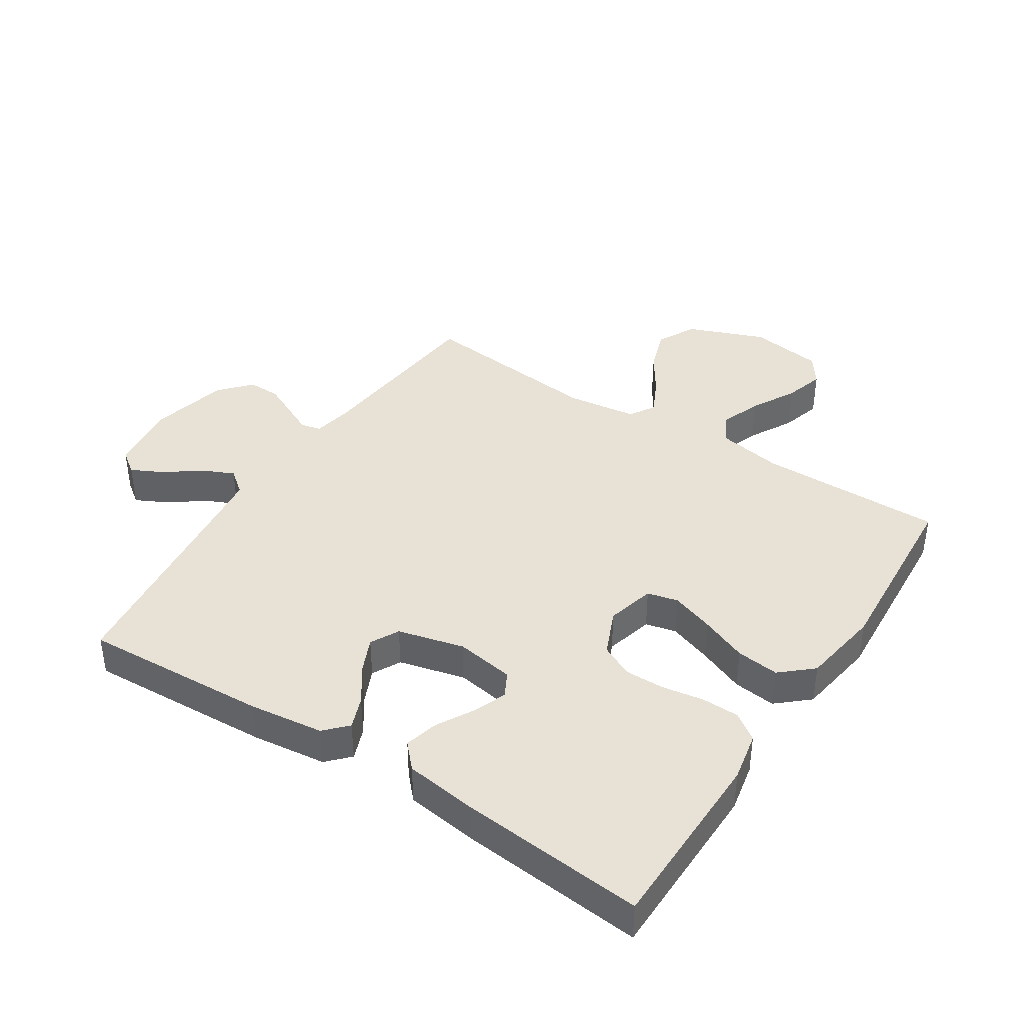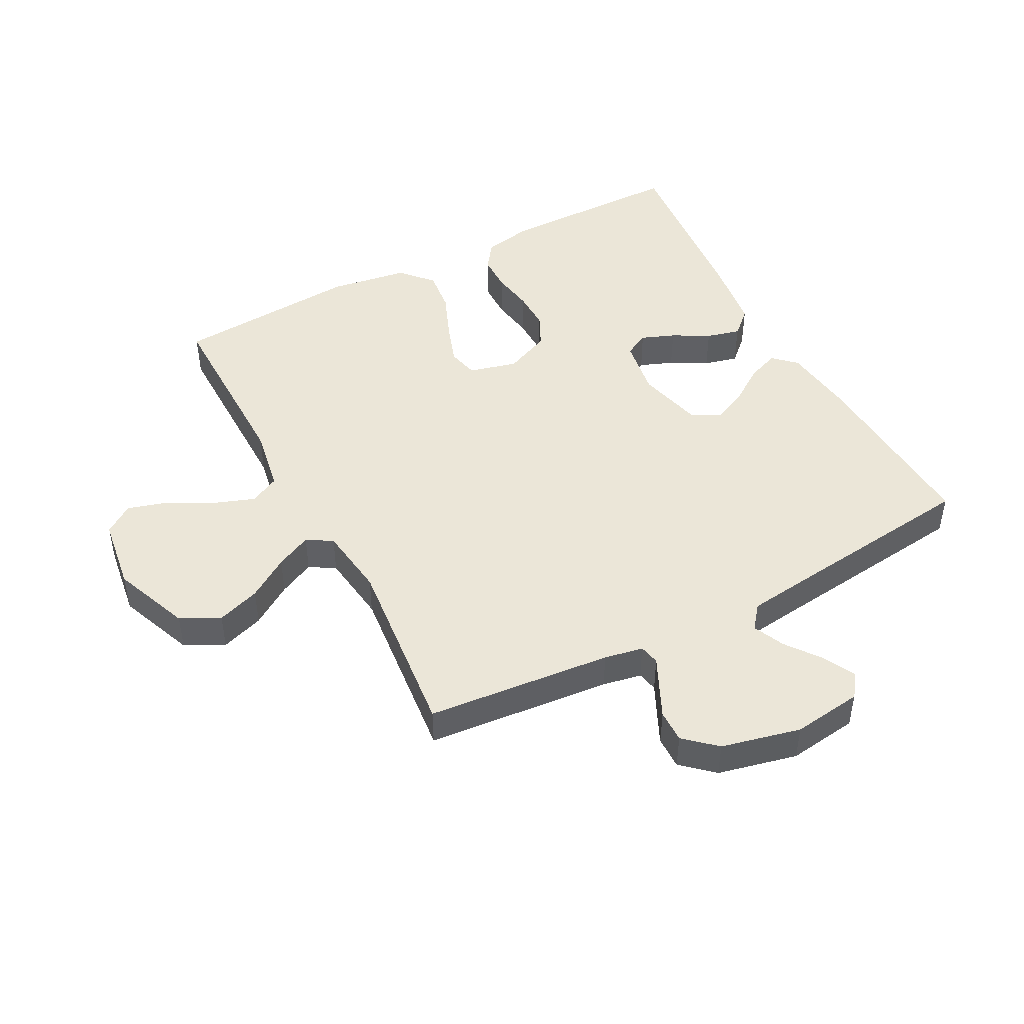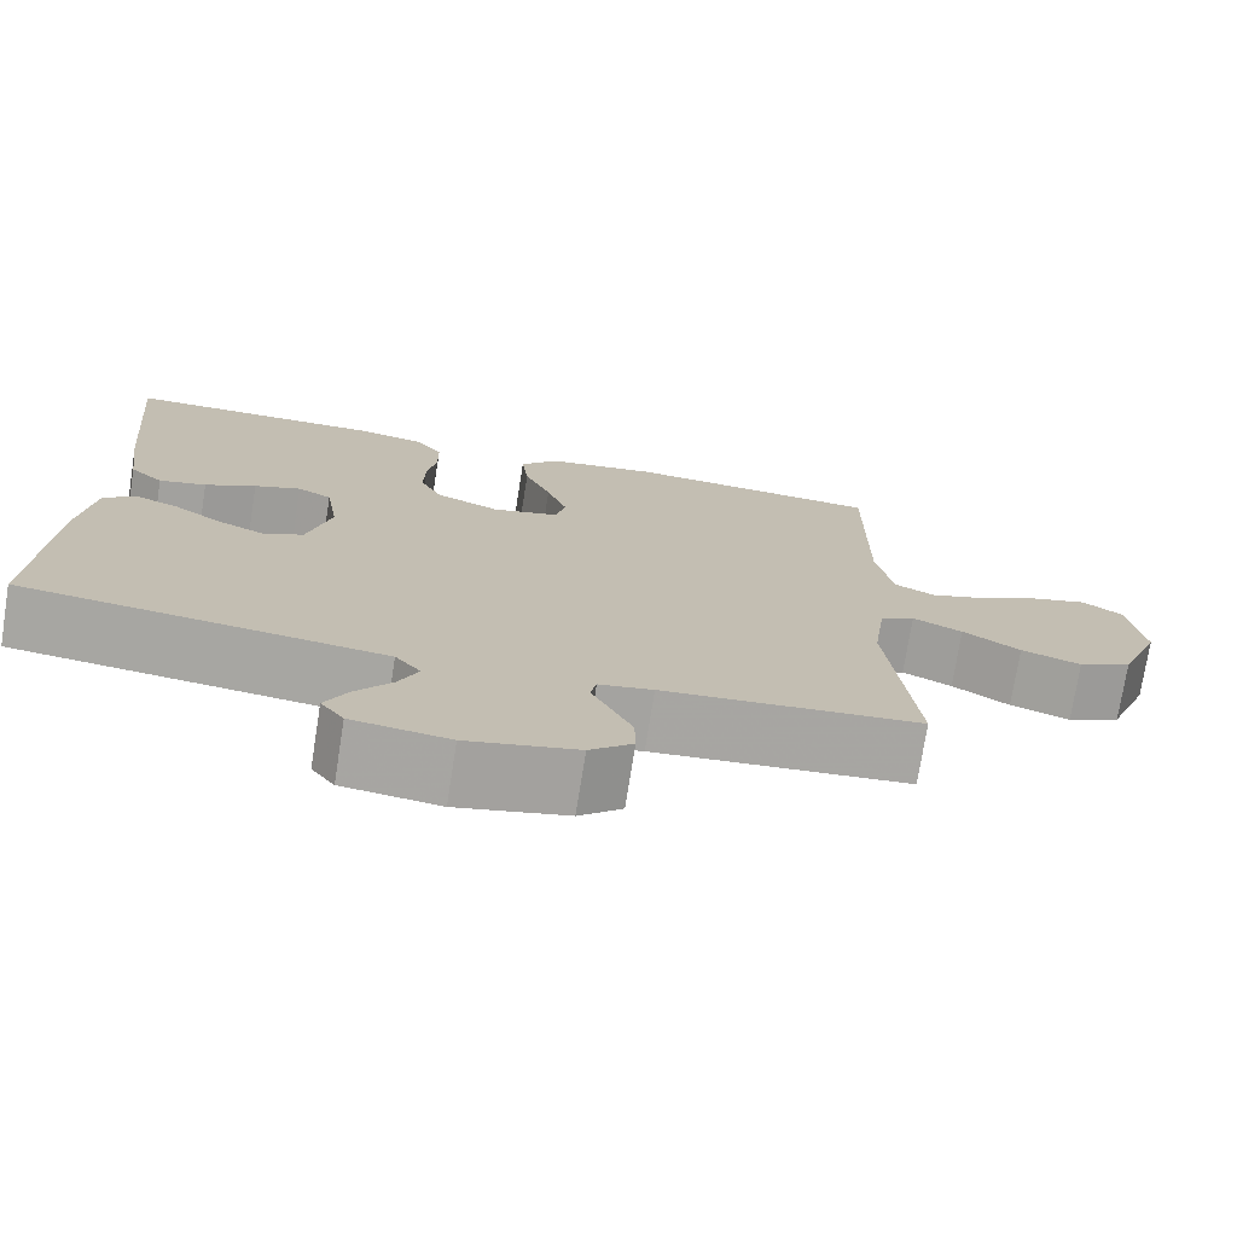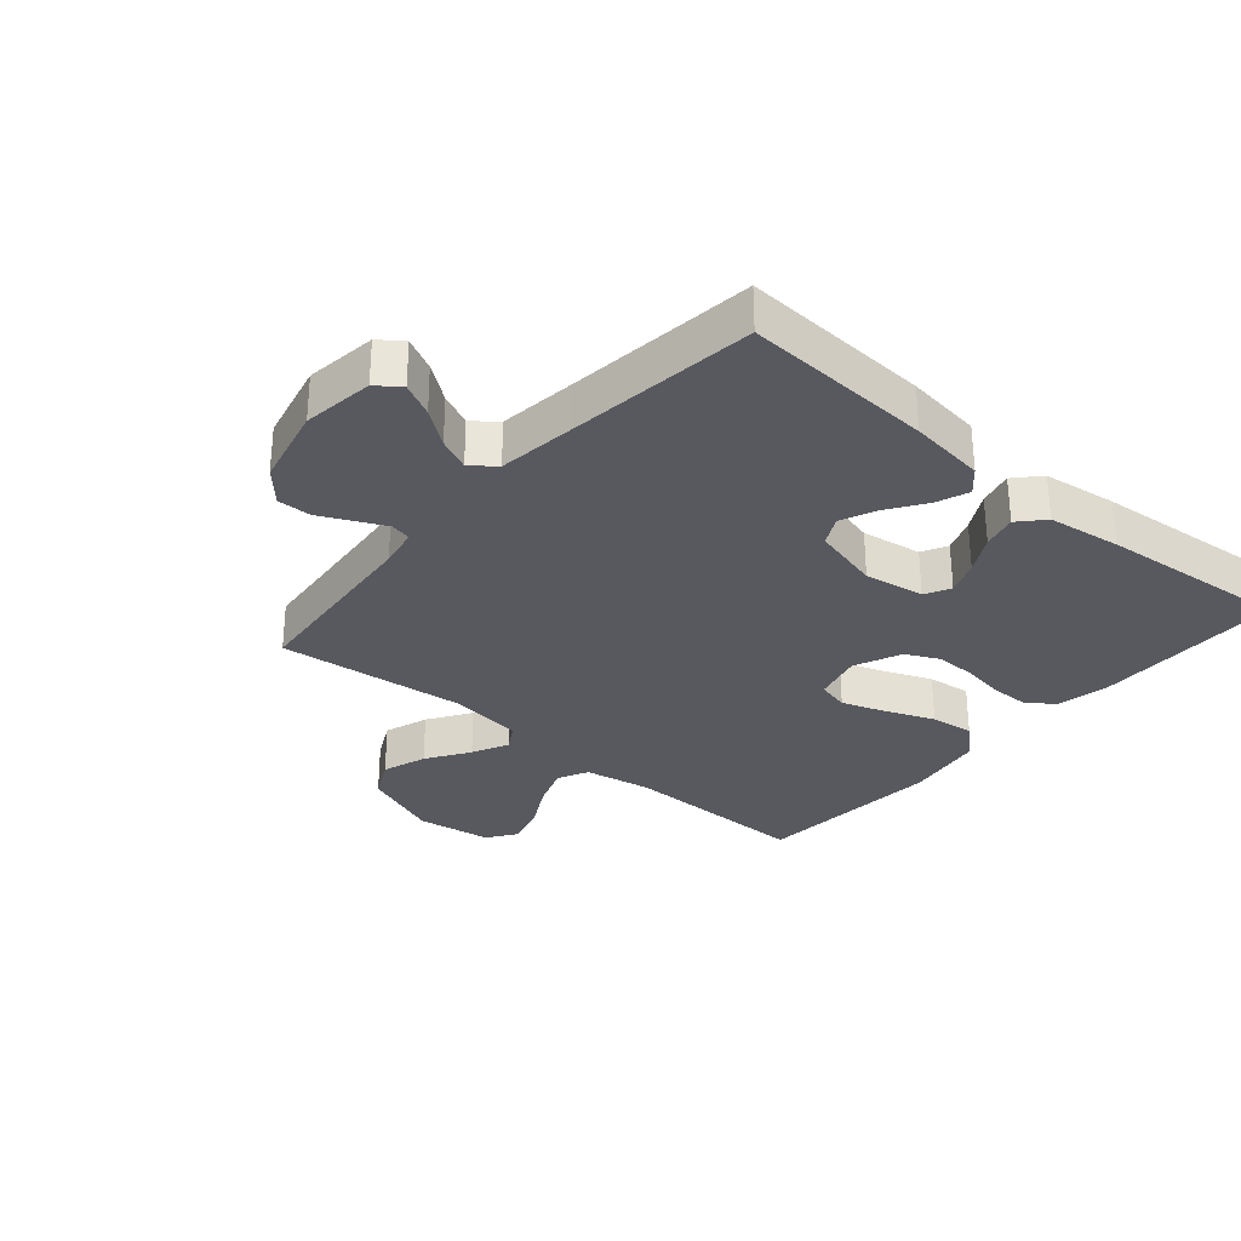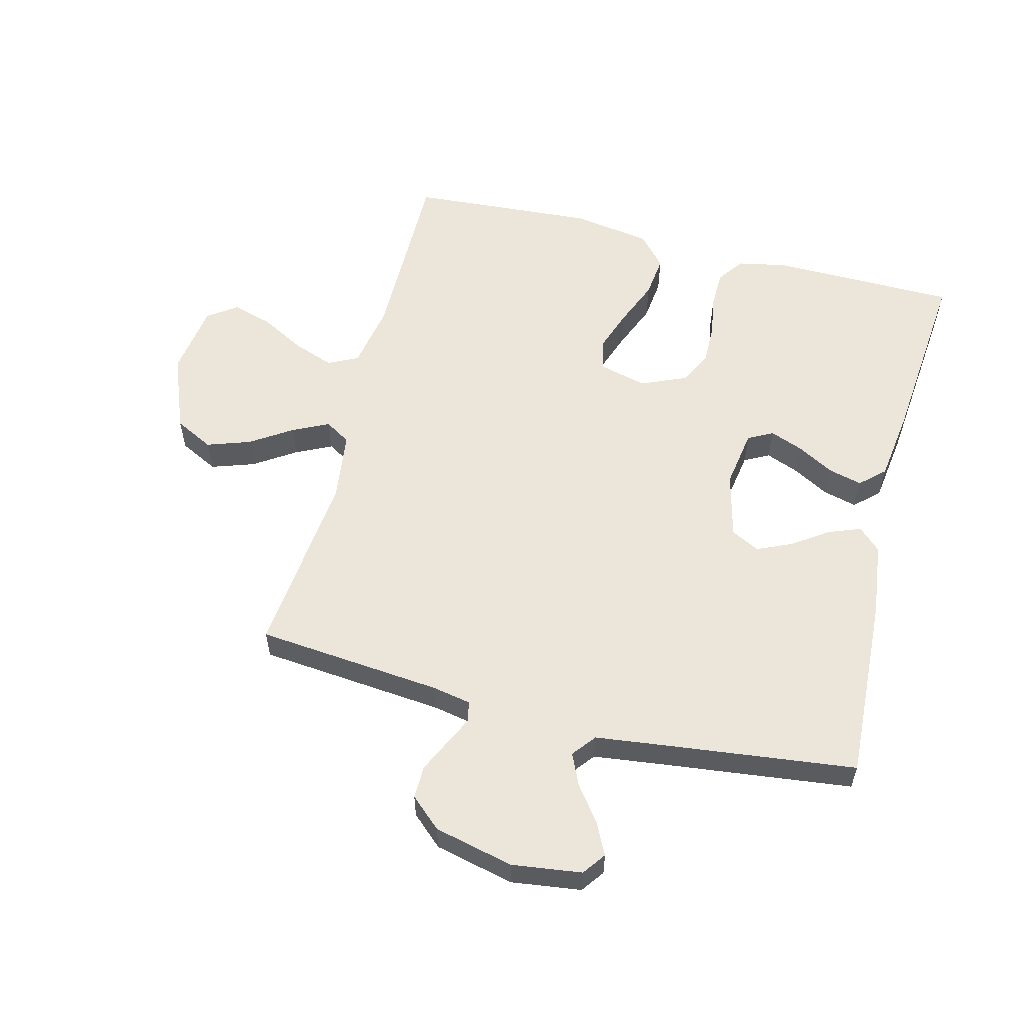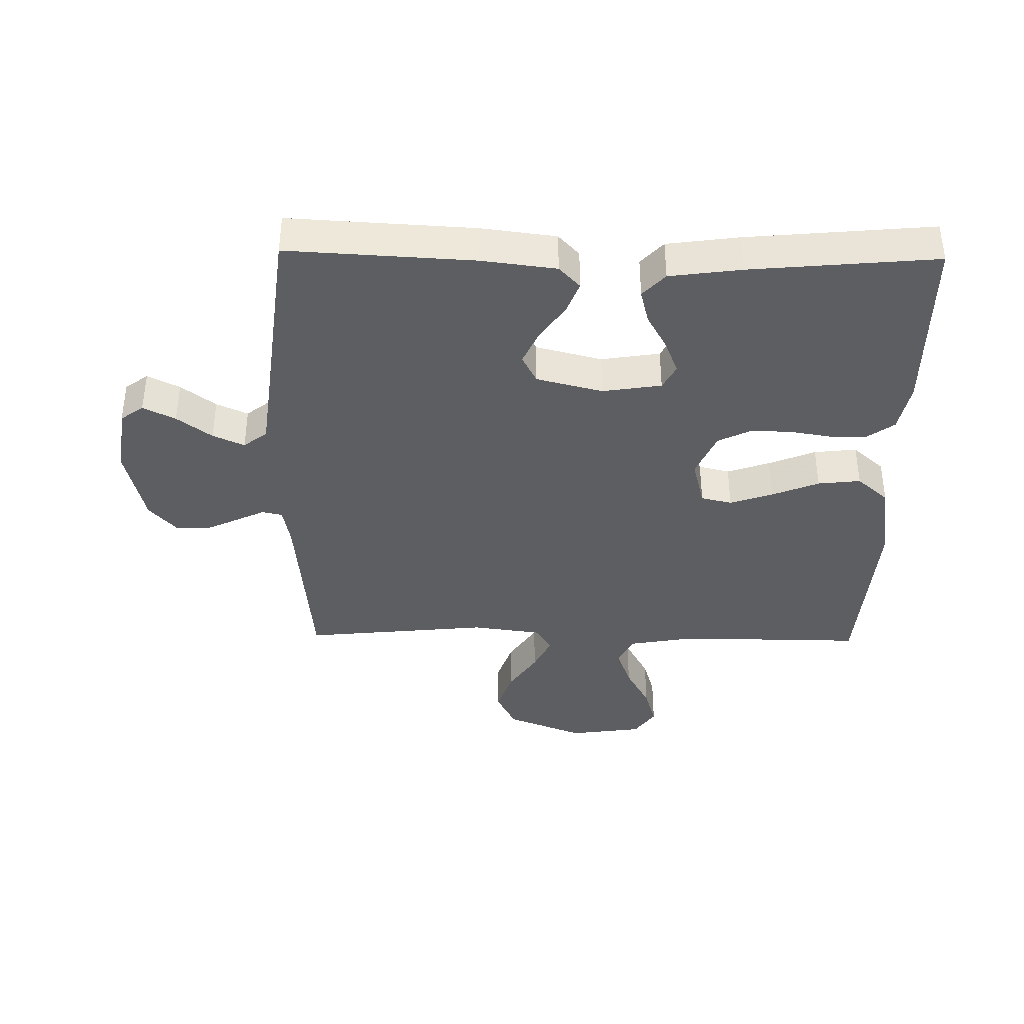
<metadata>
{"format":"obj","ext":"obj","renderer":"f3d","projection":"perspective","resolution":1024,"background":"white","views":[{"elev":40.1,"azim":-57.0,"up":"+Y"},{"elev":46.6,"azim":152.1,"up":"+Y"},{"elev":-74.4,"azim":-9.0,"up":"+Z"},{"elev":-30.3,"azim":-130.6,"up":"+Y"},{"elev":57.1,"azim":-165.7,"up":"+Y"},{"elev":-38.5,"azim":-91.0,"up":"+Y"}]}
</metadata>
<code>
v -0.5 0.07 0.5
v -0.2 0.07 0.503
v -0.12 0.07 0.487
v -0.089 0.07 0.444
v -0.088 0.07 0.383
v -0.099 0.07 0.316
v -0.1 0.07 0.251
v -0.074 0.07 0.198
v 0 0.07 0.166
v 0.078 0.07 0.186
v 0.09 0.07 0.236
v 0.066 0.07 0.305
v 0.035 0.07 0.381
v 0.027 0.07 0.45
v 0.072 0.07 0.501
v 0.2 0.07 0.521
v 0.5 0.07 0.5
v 0.498 0.07 0.2
v 0.517 0.07 0.094
v 0.565 0.07 0.07
v 0.631 0.07 0.094
v 0.703 0.07 0.133
v 0.768 0.07 0.152
v 0.815 0.07 0.119
v 0.832 0.07 0
v 0.783 0.07 -0.125
v 0.72 0.07 -0.157
v 0.65 0.07 -0.133
v 0.583 0.07 -0.089
v 0.525 0.07 -0.061
v 0.484 0.07 -0.086
v 0.469 0.07 -0.2
v 0.5 0.07 -0.5
v 0.2 0.07 -0.528
v 0.137 0.07 -0.54
v 0.13 0.07 -0.573
v 0.152 0.07 -0.619
v 0.177 0.07 -0.672
v 0.178 0.07 -0.725
v 0.128 0.07 -0.77
v 0 0.07 -0.8
v -0.113 0.07 -0.785
v -0.14 0.07 -0.748
v -0.114 0.07 -0.696
v -0.072 0.07 -0.64
v -0.049 0.07 -0.589
v -0.079 0.07 -0.551
v -0.2 0.07 -0.536
v -0.5 0.07 -0.5
v -0.484 0.07 -0.2
v -0.469 0.07 -0.08
v -0.433 0.07 -0.046
v -0.381 0.07 -0.066
v -0.323 0.07 -0.106
v -0.267 0.07 -0.131
v -0.221 0.07 -0.107
v -0.194 0.07 0
v -0.209 0.07 0.095
v -0.249 0.07 0.116
v -0.303 0.07 0.095
v -0.362 0.07 0.062
v -0.417 0.07 0.048
v -0.456 0.07 0.084
v -0.472 0.07 0.2
v -0.5 0 0.5
v -0.2 0 0.503
v -0.12 0 0.487
v -0.089 0 0.444
v -0.088 0 0.383
v -0.099 0 0.316
v -0.1 0 0.251
v -0.074 0 0.198
v 0 0 0.166
v 0.078 0 0.186
v 0.09 0 0.236
v 0.066 0 0.305
v 0.035 0 0.381
v 0.027 0 0.45
v 0.072 0 0.501
v 0.2 0 0.521
v 0.5 0 0.5
v 0.498 0 0.2
v 0.517 0 0.094
v 0.565 0 0.07
v 0.631 0 0.094
v 0.703 0 0.133
v 0.768 0 0.152
v 0.815 0 0.119
v 0.832 0 0
v 0.783 0 -0.125
v 0.72 0 -0.157
v 0.65 0 -0.133
v 0.583 0 -0.089
v 0.525 0 -0.061
v 0.484 0 -0.086
v 0.469 0 -0.2
v 0.5 0 -0.5
v 0.2 0 -0.528
v 0.137 0 -0.54
v 0.13 0 -0.573
v 0.152 0 -0.619
v 0.177 0 -0.672
v 0.178 0 -0.725
v 0.128 0 -0.77
v 0 0 -0.8
v -0.113 0 -0.785
v -0.14 0 -0.748
v -0.114 0 -0.696
v -0.072 0 -0.64
v -0.049 0 -0.589
v -0.079 0 -0.551
v -0.2 0 -0.536
v -0.5 0 -0.5
v -0.484 0 -0.2
v -0.469 0 -0.08
v -0.433 0 -0.046
v -0.381 0 -0.066
v -0.323 0 -0.106
v -0.267 0 -0.131
v -0.221 0 -0.107
v -0.194 0 0
v -0.209 0 0.095
v -0.249 0 0.116
v -0.303 0 0.095
v -0.362 0 0.062
v -0.417 0 0.048
v -0.456 0 0.084
v -0.472 0 0.2
f 4 5 6
f 3 4 6
f 2 3 6
f 1 2 6
f 64 1 6
f 63 64 6
f 62 63 6
f 61 62 6
f 60 61 6
f 59 60 6 7
f 58 59 7 8
f 57 58 8 9
f 56 57 9 10
f 52 53 54
f 51 52 54
f 50 51 54
f 49 50 54
f 48 49 54
f 47 48 54 55
f 46 47 55 56
f 43 44 45
f 42 43 45
f 41 42 45
f 40 41 45
f 39 40 45
f 38 39 45
f 37 38 45
f 36 37 45
f 35 36 45 46
f 32 33 34
f 31 32 34 35
f 27 28 29
f 26 27 29
f 25 26 29
f 24 25 29
f 23 24 29
f 22 23 29
f 21 22 29
f 20 21 29 30
f 19 20 30 31
f 16 17 18
f 15 16 18
f 14 15 18
f 13 14 18
f 12 13 18
f 18 19 31
f 12 18 31
f 11 12 31
f 46 56 10
f 35 46 10
f 31 35 10
f 10 11 31
f 70 69 68
f 70 68 67
f 70 67 66
f 70 66 65
f 70 65 128
f 70 128 127
f 70 127 126
f 70 126 125
f 70 125 124
f 71 70 124 123
f 72 71 123 122
f 73 72 122 121
f 74 73 121 120
f 118 117 116
f 118 116 115
f 118 115 114
f 118 114 113
f 118 113 112
f 119 118 112 111
f 120 119 111 110
f 109 108 107
f 109 107 106
f 109 106 105
f 109 105 104
f 109 104 103
f 109 103 102
f 109 102 101
f 109 101 100
f 110 109 100 99
f 98 97 96
f 99 98 96 95
f 93 92 91
f 93 91 90
f 93 90 89
f 93 89 88
f 93 88 87
f 93 87 86
f 93 86 85
f 94 93 85 84
f 95 94 84 83
f 82 81 80
f 82 80 79
f 82 79 78
f 82 78 77
f 82 77 76
f 95 83 82
f 95 82 76
f 95 76 75
f 74 120 110
f 74 110 99
f 74 99 95
f 95 75 74
f 1 65 66 2
f 2 66 67 3
f 3 67 68 4
f 4 68 69 5
f 5 69 70 6
f 6 70 71 7
f 7 71 72 8
f 8 72 73 9
f 9 73 74 10
f 10 74 75 11
f 11 75 76 12
f 12 76 77 13
f 13 77 78 14
f 14 78 79 15
f 15 79 80 16
f 16 80 81 17
f 17 81 82 18
f 18 82 83 19
f 19 83 84 20
f 20 84 85 21
f 21 85 86 22
f 22 86 87 23
f 23 87 88 24
f 24 88 89 25
f 25 89 90 26
f 26 90 91 27
f 27 91 92 28
f 28 92 93 29
f 29 93 94 30
f 30 94 95 31
f 31 95 96 32
f 32 96 97 33
f 33 97 98 34
f 34 98 99 35
f 35 99 100 36
f 36 100 101 37
f 37 101 102 38
f 38 102 103 39
f 39 103 104 40
f 40 104 105 41
f 41 105 106 42
f 42 106 107 43
f 43 107 108 44
f 44 108 109 45
f 45 109 110 46
f 46 110 111 47
f 47 111 112 48
f 48 112 113 49
f 49 113 114 50
f 50 114 115 51
f 51 115 116 52
f 52 116 117 53
f 53 117 118 54
f 54 118 119 55
f 55 119 120 56
f 56 120 121 57
f 57 121 122 58
f 58 122 123 59
f 59 123 124 60
f 60 124 125 61
f 61 125 126 62
f 62 126 127 63
f 63 127 128 64
f 64 128 65 1

</code>
